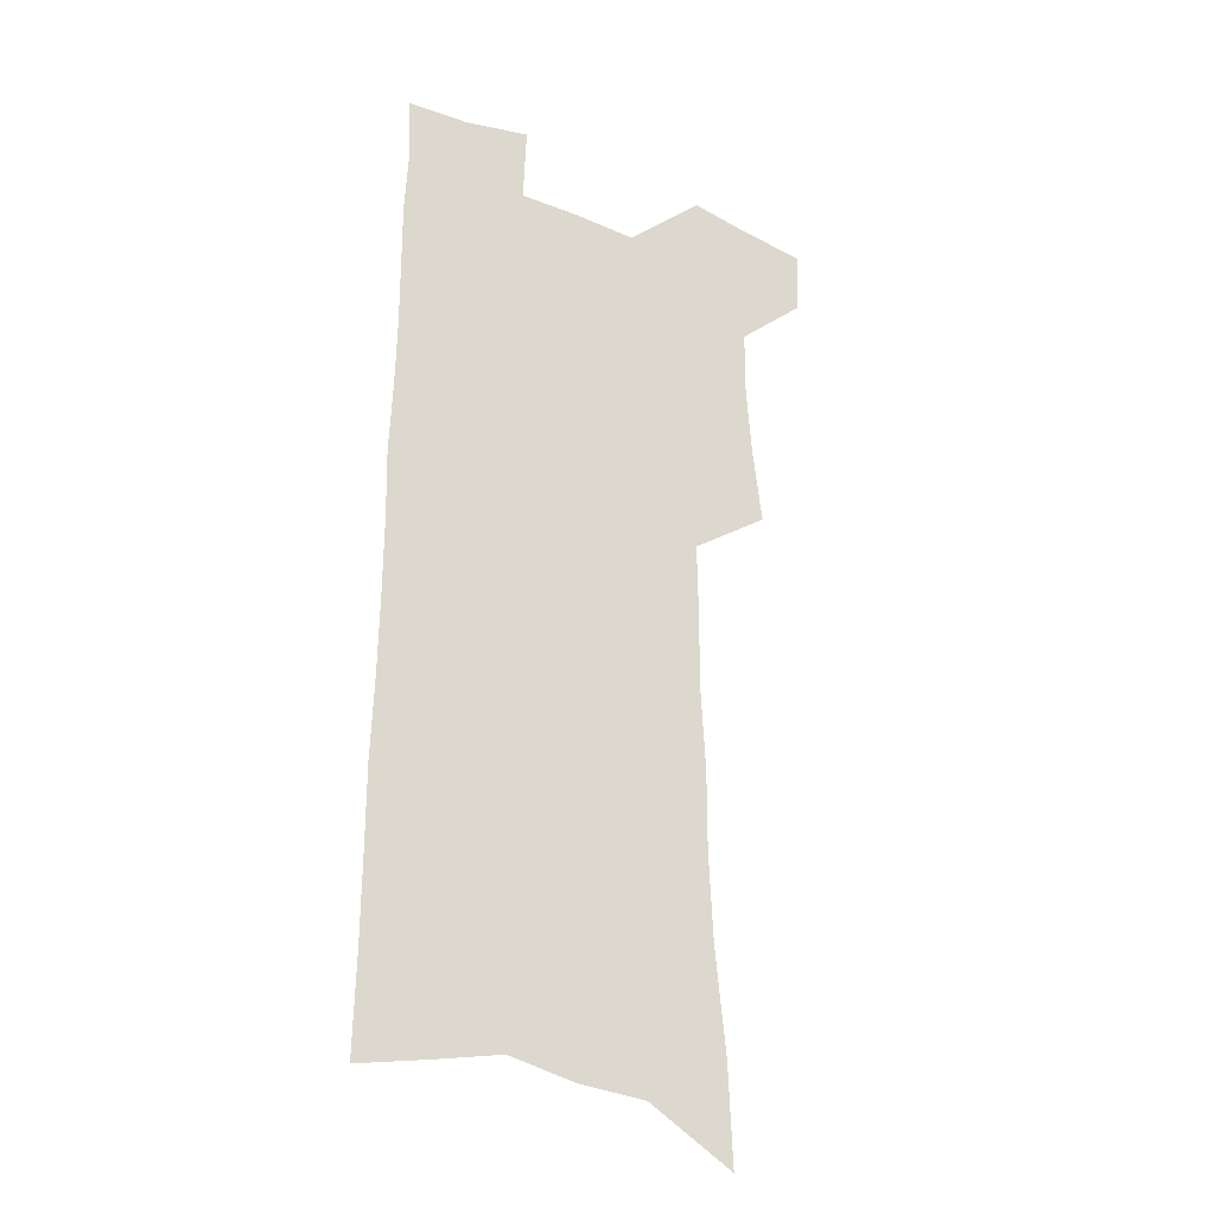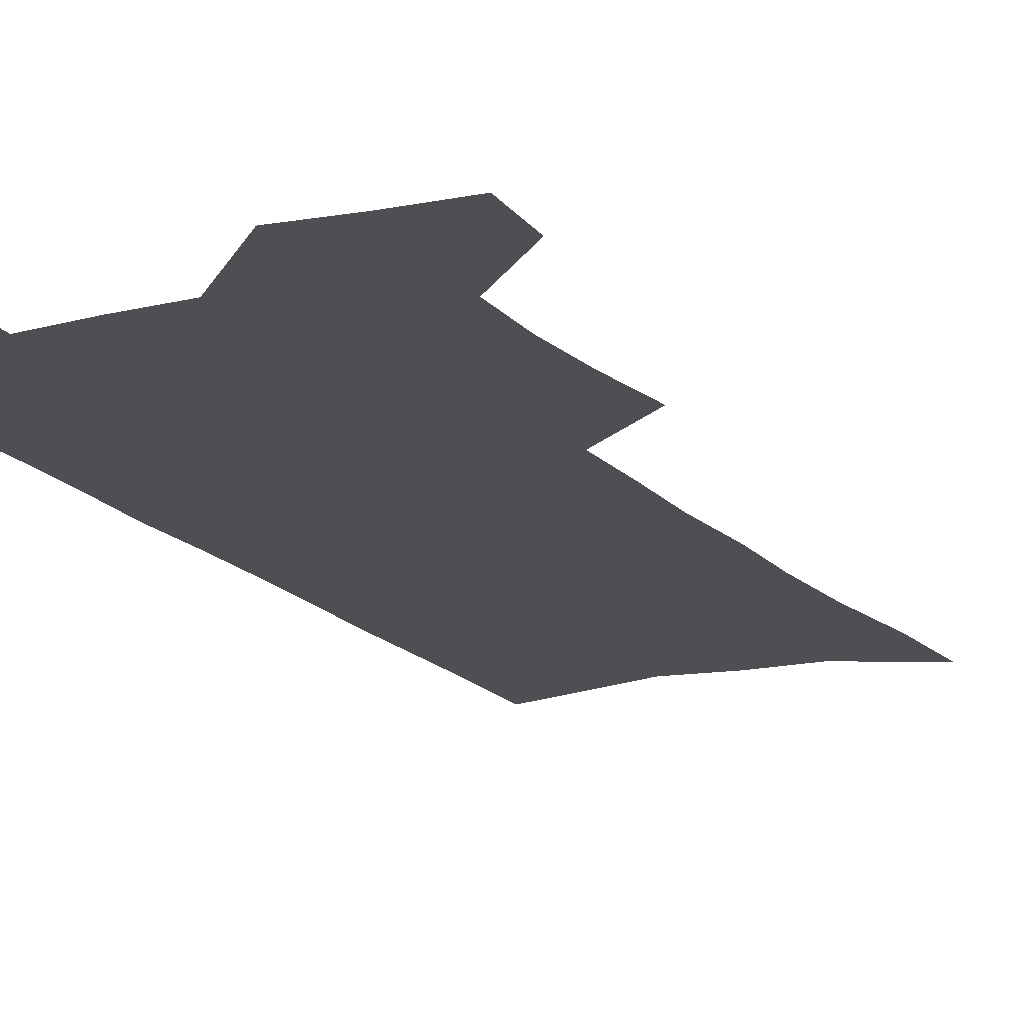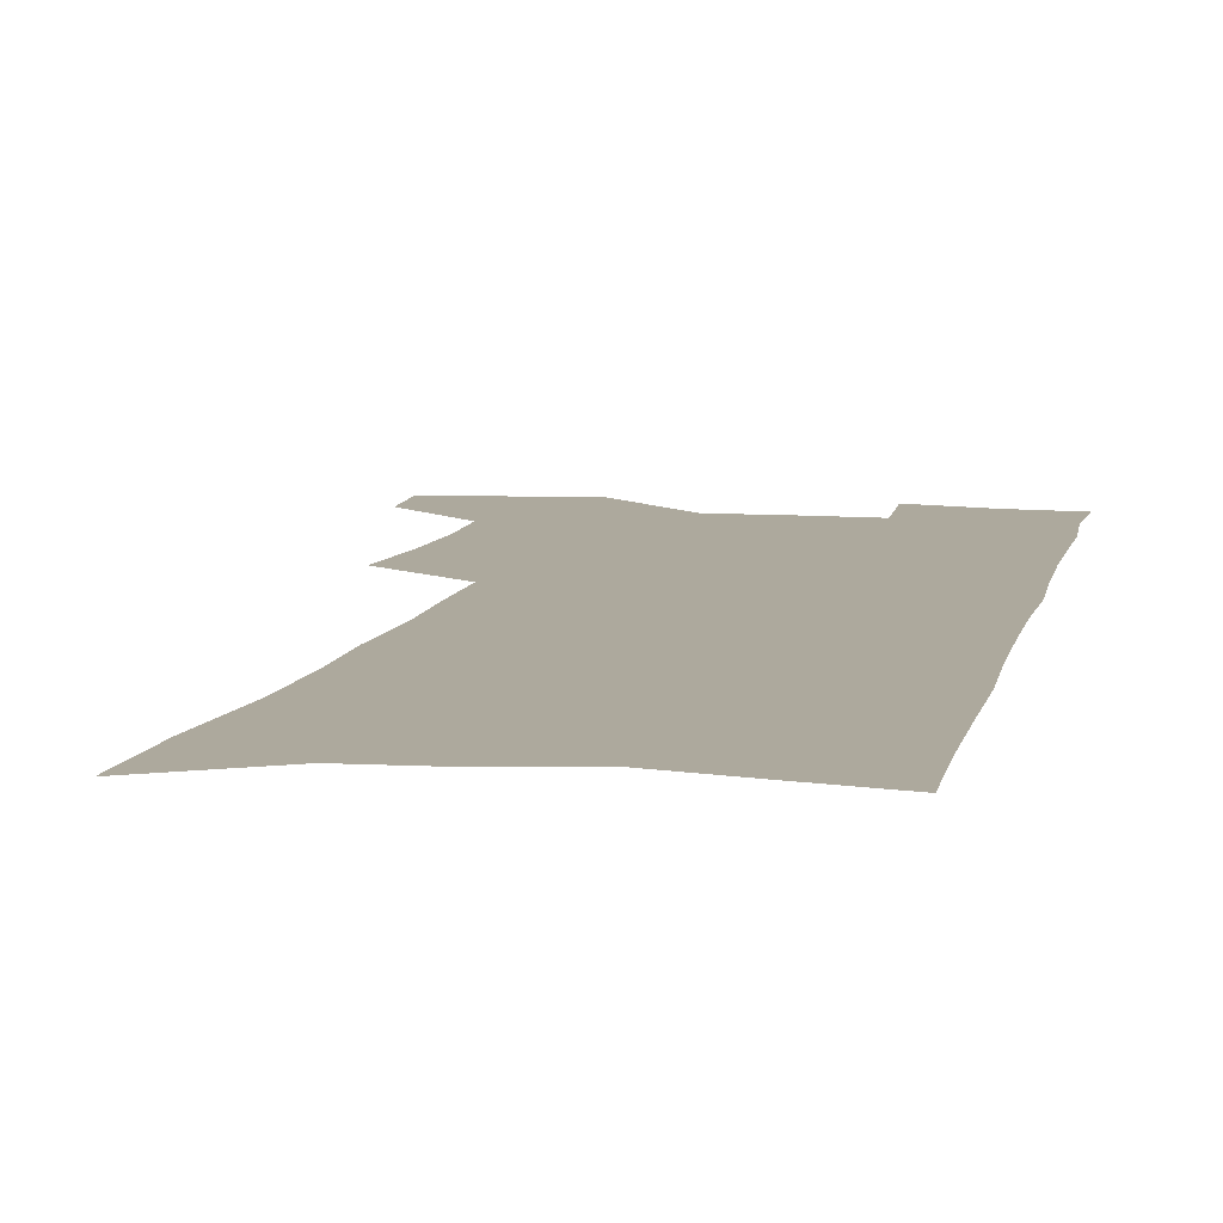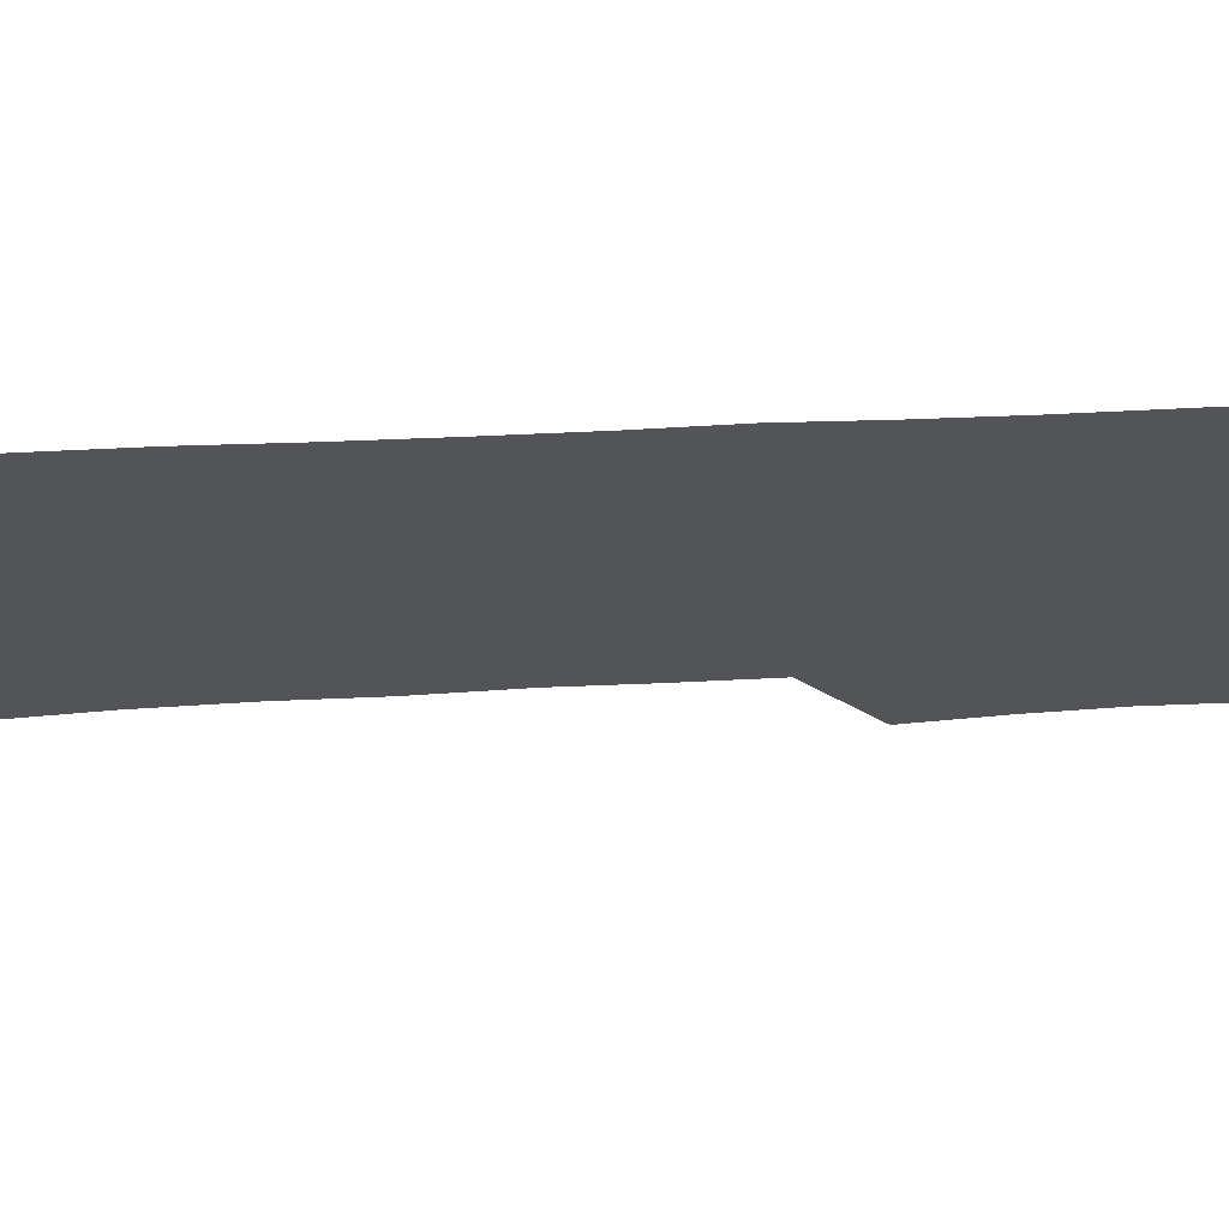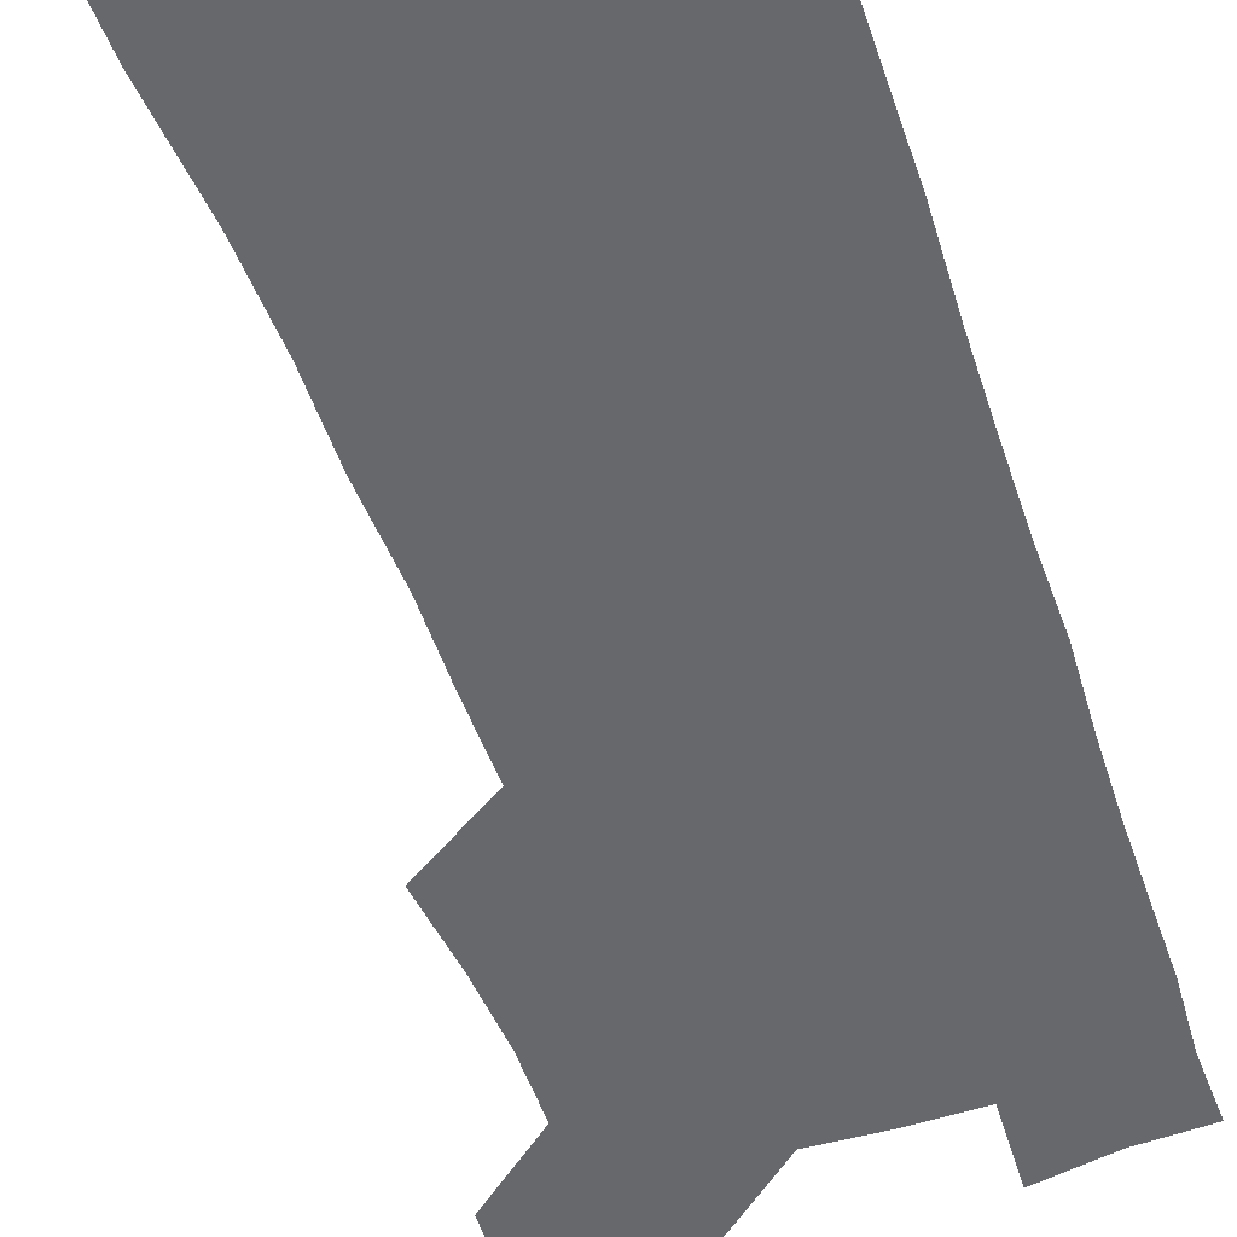
<metadata>
{"format":"obj","ext":"obj","renderer":"f3d","projection":"perspective","resolution":1024,"background":"white","views":[{"elev":-27.0,"azim":147.7,"up":"+Y"},{"elev":-17.6,"azim":-152.5,"up":"+Z"},{"elev":8.9,"azim":11.7,"up":"+Z"},{"elev":-23.4,"azim":95.7,"up":"+Z"},{"elev":-52.4,"azim":18.7,"up":"+Z"}]}
</metadata>
<code>
v 488.8 530.7 0
v 487.9 557.5 0
v 512.1 416.8 0
v 516.2 448.3 0
v 518.6 477.5 0
v 518.5 504.9 0
v 519.8 532 0
v 515.2 560.6 0
v 534.7 143.2 0
v 536.5 184.2 0
v 541.2 227.3 0
v 543.1 264.2 0
v 543.2 297.1 0
v 545.3 332.3 0
v 545.1 363.4 0
v 545.7 394.3 0
v 547.6 424.8 0
v 548.3 453 0
v 549.1 480.4 0
v 550.9 507.2 0
v 547.7 534.2 0
v 542 565.1 0
v 571.4 163.9 0
v 573.6 205.4 0
v 574.5 241.9 0
v 574.6 275.2 0
v 573.6 306.1 0
v 575.3 340.4 0
v 576.2 371.8 0
v 576.8 401.2 0
v 576.6 428.7 0
v 577.5 456.4 0
v 577.2 482.5 0
v 577.3 508.3 0
v 576.2 534.5 0
v 600.1 165.9 0
v 602.5 214.4 0
v 602.6 248.3 0
v 602.1 279.9 0
v 602.7 313.9 0
v 602.8 344.9 0
v 603 374.9 0
v 603.1 403.1 0
v 603.4 431 0
v 603.6 457.7 0
v 603.8 483.6 0
v 603.5 508.9 0
v 602.7 535.6 0
v 629.3 171.8 0
v 629.3 213.7 0
v 629.3 248.1 0
v 629 282.5 0
v 629.1 313.1 0
v 628.9 345.7 0
v 628.9 375 0
v 628.9 403.2 0
v 629.1 430.7 0
v 629.2 457.5 0
v 629.3 483.5 0
v 629.4 509.1 0
v 629.5 535.2 0
v 628.3 567.2 0
v 658.5 165.5 0
v 656.7 209.9 0
v 657.6 242.3 0
v 656.2 278.8 0
v 655.7 311.5 0
v 655.5 342.7 0
v 655.2 372.8 0
v 655.1 401.5 0
v 655.3 429.2 0
v 655.3 456.3 0
v 655.3 482.9 0
v 654.9 508.9 0
v 655.9 534 0
v 657.1 561.3 0
v 688.4 159.6 0
v 687.4 198.9 0
v 687.2 234.3 0
v 687.1 268.3 0
v 685.9 302.7 0
v 685.3 334.9 0
v 685.1 365.7 0
v 685.7 394.8 0
v 684.4 424.8 0
v 683.8 453.2 0
v 683.8 480.4 0
v 683.9 507.2 0
v 682.4 534 0
v 683.4 559.8 0
f 6 7 1
f 1 7 2
f 7 8 2
f 16 17 3
f 3 17 4
f 17 18 4
f 4 18 5
f 18 19 5
f 5 19 6
f 19 20 6
f 6 20 7
f 20 21 7
f 7 21 8
f 21 22 8
f 9 23 10
f 23 24 10
f 10 24 11
f 24 25 11
f 11 25 12
f 25 26 12
f 12 26 13
f 26 27 13
f 13 27 14
f 27 28 14
f 14 28 15
f 28 29 15
f 15 29 16
f 29 30 16
f 16 30 17
f 30 31 17
f 17 31 18
f 31 32 18
f 18 32 19
f 32 33 19
f 19 33 20
f 33 34 20
f 20 34 21
f 34 35 21
f 21 35 22
f 23 36 24
f 36 37 24
f 24 37 25
f 37 38 25
f 25 38 26
f 38 39 26
f 26 39 27
f 39 40 27
f 27 40 28
f 40 41 28
f 28 41 29
f 41 42 29
f 29 42 30
f 42 43 30
f 30 43 31
f 43 44 31
f 31 44 32
f 44 45 32
f 32 45 33
f 45 46 33
f 33 46 34
f 46 47 34
f 34 47 35
f 47 48 35
f 36 49 37
f 49 50 37
f 37 50 38
f 50 51 38
f 38 51 39
f 51 52 39
f 39 52 40
f 52 53 40
f 40 53 41
f 53 54 41
f 41 54 42
f 54 55 42
f 42 55 43
f 55 56 43
f 43 56 44
f 56 57 44
f 44 57 45
f 57 58 45
f 45 58 46
f 58 59 46
f 46 59 47
f 59 60 47
f 47 60 48
f 60 61 48
f 49 63 50
f 63 64 50
f 50 64 51
f 64 65 51
f 51 65 52
f 65 66 52
f 52 66 53
f 66 67 53
f 53 67 54
f 67 68 54
f 54 68 55
f 68 69 55
f 55 69 56
f 69 70 56
f 56 70 57
f 70 71 57
f 57 71 58
f 71 72 58
f 58 72 59
f 72 73 59
f 59 73 60
f 73 74 60
f 60 74 61
f 74 75 61
f 61 75 62
f 75 76 62
f 63 77 64
f 77 78 64
f 64 78 65
f 78 79 65
f 65 79 66
f 79 80 66
f 66 80 67
f 80 81 67
f 67 81 68
f 81 82 68
f 68 82 69
f 82 83 69
f 69 83 70
f 83 84 70
f 70 84 71
f 84 85 71
f 71 85 72
f 85 86 72
f 72 86 73
f 86 87 73
f 73 87 74
f 87 88 74
f 74 88 75
f 88 89 75
f 75 89 76
f 89 90 76

</code>
